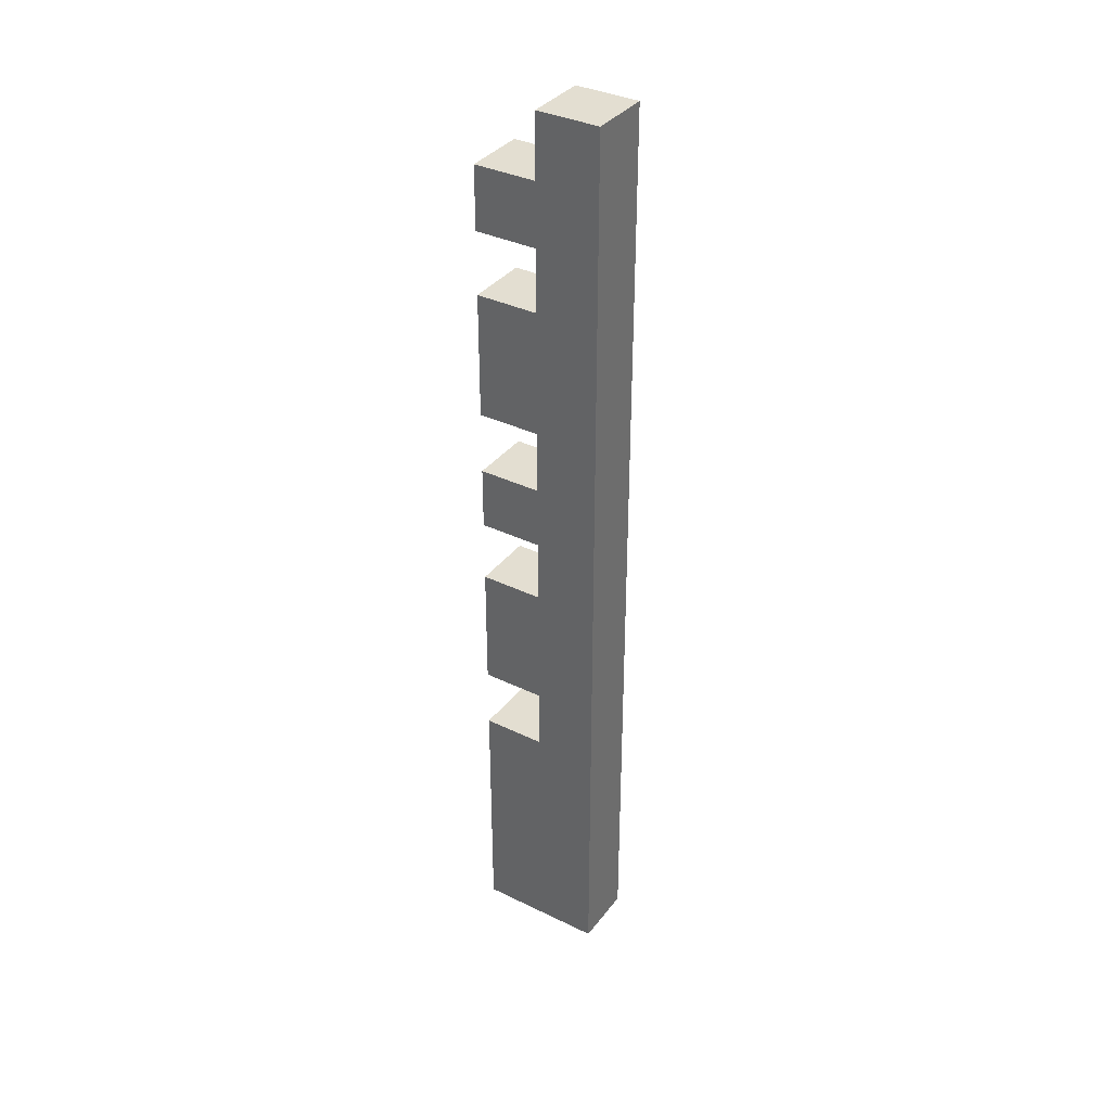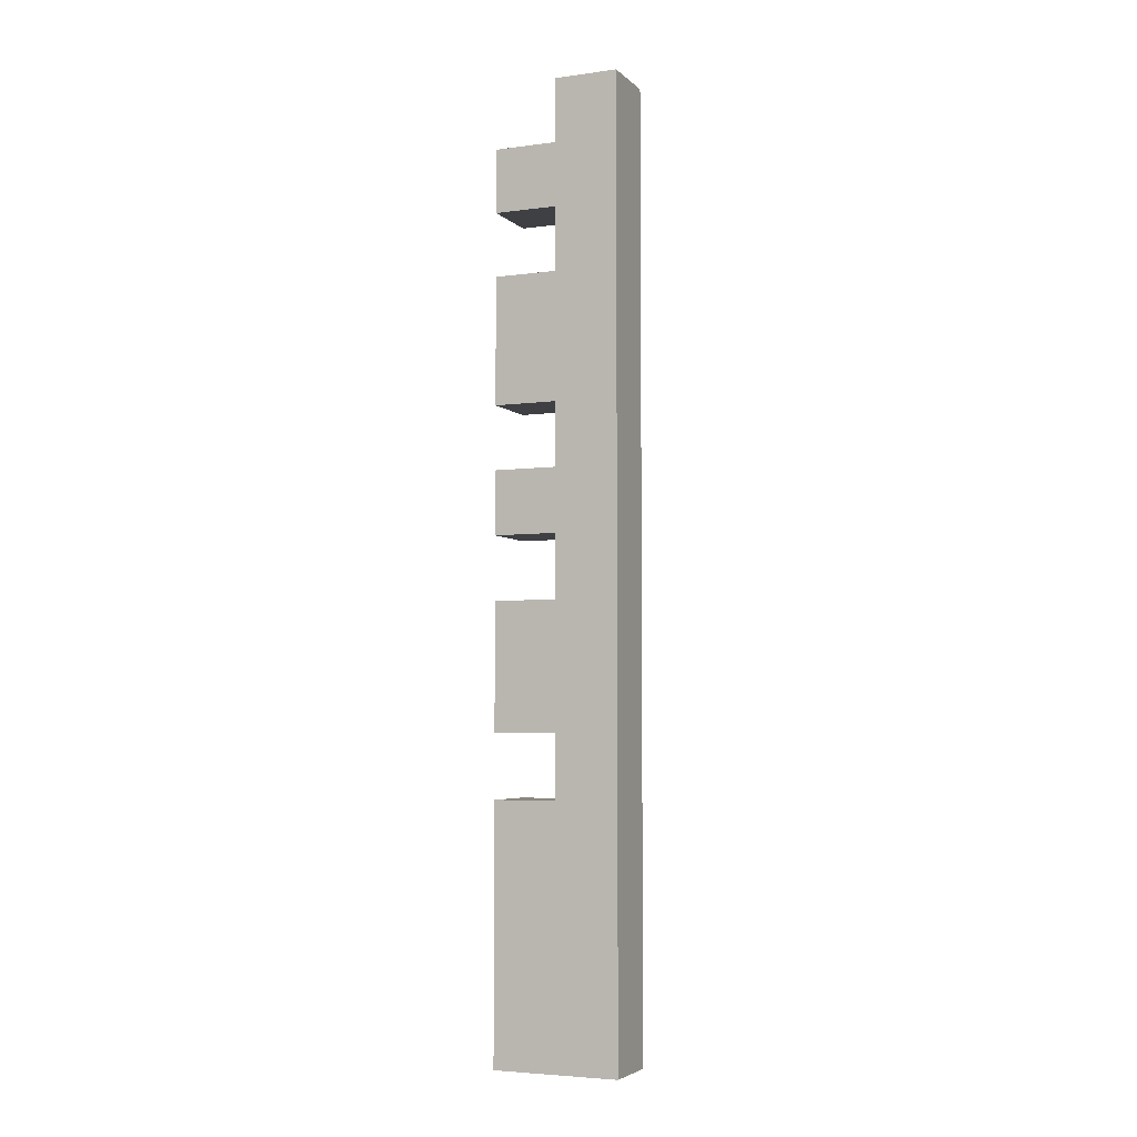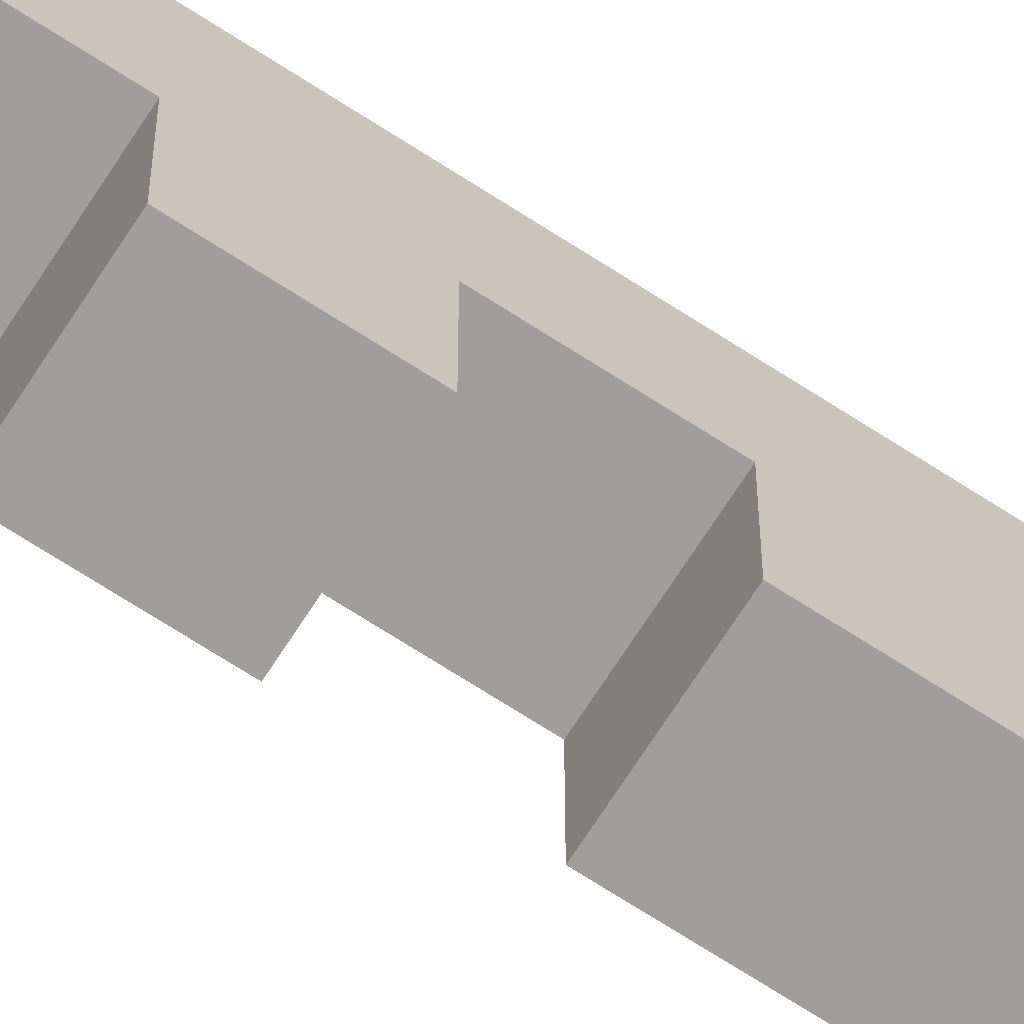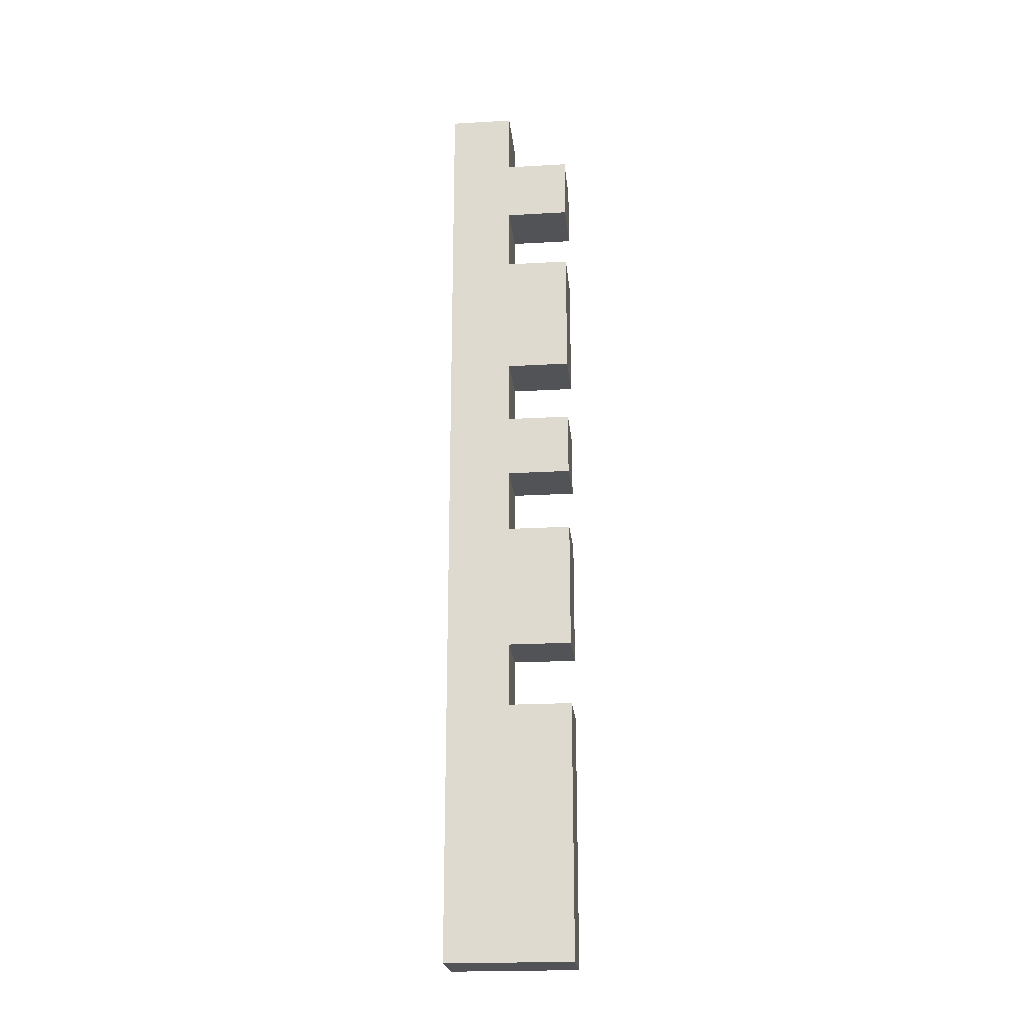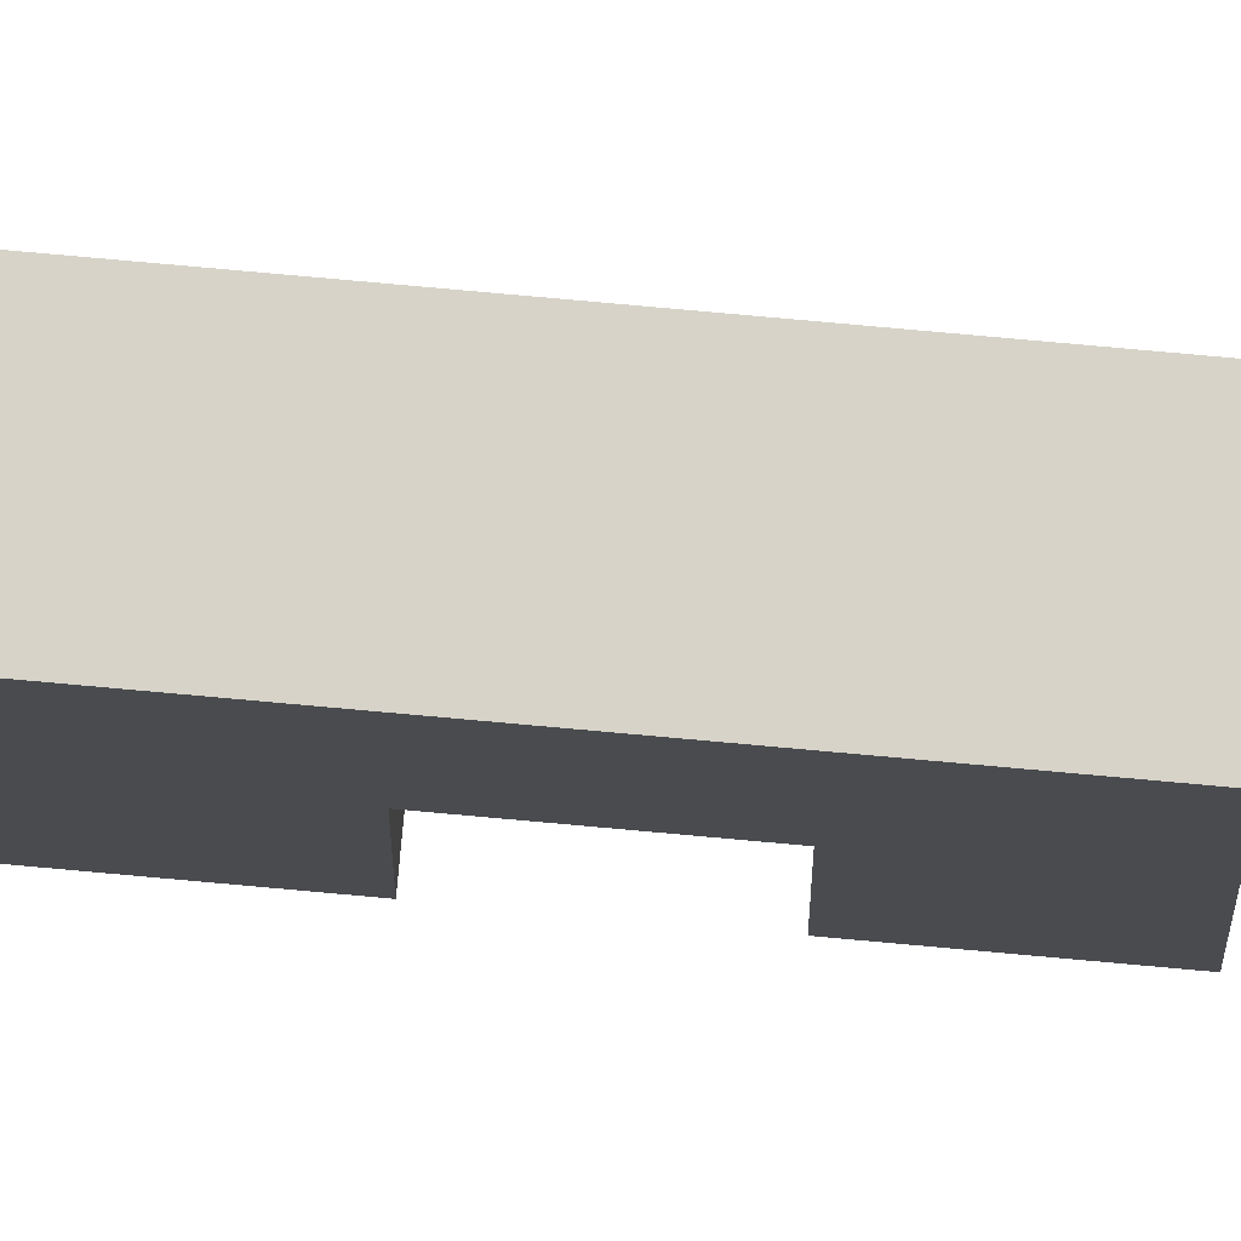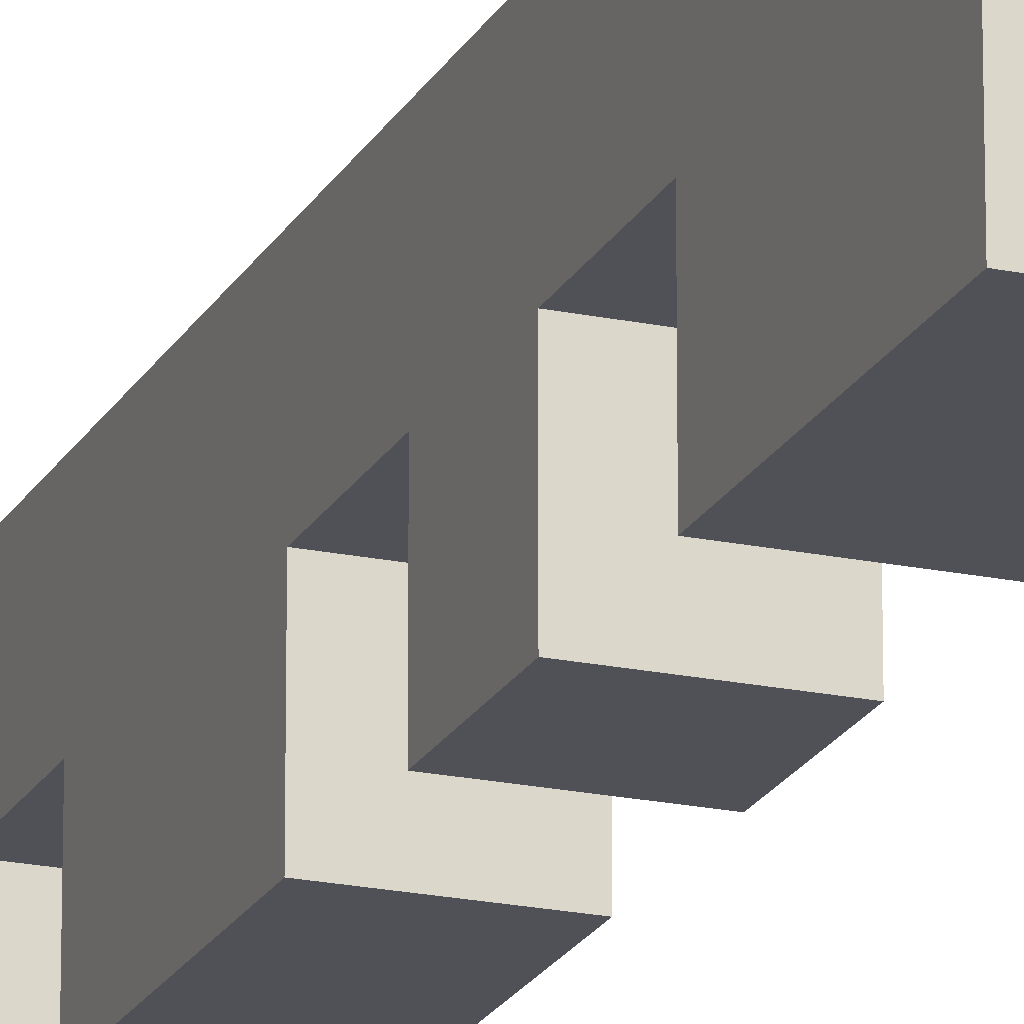
<metadata>
{"format":"obj","ext":"obj","renderer":"f3d","projection":"perspective","resolution":1024,"background":"white","views":[{"elev":36.0,"azim":-57.5,"up":"+Y"},{"elev":-4.7,"azim":-66.6,"up":"+Y"},{"elev":-70.9,"azim":-122.8,"up":"+Z"},{"elev":-21.8,"azim":95.7,"up":"+Y"},{"elev":76.5,"azim":95.2,"up":"+Z"},{"elev":-20.4,"azim":159.0,"up":"+Z"}]}
</metadata>
<code>
o
v 3.4 2 -1.9
v 3.4 2 -2.1
v 3.4 2.4 -2
v 3.4 2.4 -2.1
v 3.4 2.5 -2
v 3.4 2.5 -2.1
v 3.4 2.7 -2
v 3.4 2.7 -2.1
v 3.4 2.8 -2
v 3.4 2.8 -2.1
v 3.4 2.9 -2
v 3.4 2.9 -2.1
v 3.4 3 -2
v 3.4 3 -2.1
v 3.4 3.2 -2
v 3.4 3.2 -2.1
v 3.4 3.3 -2
v 3.4 3.3 -2.1
v 3.4 3.4 -2
v 3.4 3.4 -2.1
v 3.4 3.5 -1.9
v 3.4 3.5 -2
v 3.5 2 -1.9
v 3.5 2 -2.1
v 3.5 2.4 -2
v 3.5 2.4 -2.1
v 3.5 2.5 -2
v 3.5 2.5 -2.1
v 3.5 2.7 -2
v 3.5 2.7 -2.1
v 3.5 2.8 -2
v 3.5 2.8 -2.1
v 3.5 2.9 -2
v 3.5 2.9 -2.1
v 3.5 3 -2
v 3.5 3 -2.1
v 3.5 3.2 -2
v 3.5 3.2 -2.1
v 3.5 3.3 -2
v 3.5 3.3 -2.1
v 3.5 3.4 -2
v 3.5 3.4 -2.1
v 3.5 3.5 -1.9
v 3.5 3.5 -2
v 3.4 2 -1.9
v 3.4 3.5 -1.9
v 3.5 2 -1.9
v 3.5 3.5 -1.9
v 3.4 2.4 -2
v 3.4 2.5 -2
v 3.4 2.7 -2
v 3.4 2.8 -2
v 3.4 2.9 -2
v 3.4 3 -2
v 3.4 3.2 -2
v 3.4 3.3 -2
v 3.4 3.4 -2
v 3.4 3.5 -2
v 3.5 2.4 -2
v 3.5 2.5 -2
v 3.5 2.7 -2
v 3.5 2.8 -2
v 3.5 2.9 -2
v 3.5 3 -2
v 3.5 3.2 -2
v 3.5 3.3 -2
v 3.5 3.4 -2
v 3.5 3.5 -2
v 3.4 2 -2.1
v 3.4 2.4 -2.1
v 3.4 2.5 -2.1
v 3.4 2.7 -2.1
v 3.4 2.8 -2.1
v 3.4 2.9 -2.1
v 3.4 3 -2.1
v 3.4 3.2 -2.1
v 3.4 3.3 -2.1
v 3.4 3.4 -2.1
v 3.5 2 -2.1
v 3.5 2.4 -2.1
v 3.5 2.5 -2.1
v 3.5 2.7 -2.1
v 3.5 2.8 -2.1
v 3.5 2.9 -2.1
v 3.5 3 -2.1
v 3.5 3.2 -2.1
v 3.5 3.3 -2.1
v 3.5 3.4 -2.1
v 3.4 2 -1.9
v 3.5 2 -1.9
v 3.4 2 -2.1
v 3.5 2 -2.1
v 3.4 2.5 -2
v 3.5 2.5 -2
v 3.4 2.5 -2.1
v 3.5 2.5 -2.1
v 3.4 2.8 -2
v 3.5 2.8 -2
v 3.4 2.8 -2.1
v 3.5 2.8 -2.1
v 3.4 3 -2
v 3.5 3 -2
v 3.4 3 -2.1
v 3.5 3 -2.1
v 3.4 3.3 -2
v 3.5 3.3 -2
v 3.4 3.3 -2.1
v 3.5 3.3 -2.1
v 3.4 2.4 -2
v 3.5 2.4 -2
v 3.4 2.4 -2.1
v 3.5 2.4 -2.1
v 3.4 2.7 -2
v 3.5 2.7 -2
v 3.4 2.7 -2.1
v 3.5 2.7 -2.1
v 3.4 2.9 -2
v 3.5 2.9 -2
v 3.4 2.9 -2.1
v 3.5 2.9 -2.1
v 3.4 3.2 -2
v 3.5 3.2 -2
v 3.4 3.2 -2.1
v 3.5 3.2 -2.1
v 3.4 3.4 -2
v 3.5 3.4 -2
v 3.4 3.4 -2.1
v 3.5 3.4 -2.1
v 3.4 3.5 -1.9
v 3.5 3.5 -1.9
v 3.4 3.5 -2
v 3.5 3.5 -2
f 3 2 1
f 4 2 3
f 5 3 1
f 7 5 1
f 7 6 5
f 8 6 7
f 9 7 1
f 11 9 1
f 11 10 9
f 12 10 11
f 13 11 1
f 15 13 1
f 15 14 13
f 16 14 15
f 17 15 1
f 19 17 1
f 19 18 17
f 20 18 19
f 21 19 1
f 22 19 21
f 23 24 25
f 25 24 26
f 23 25 27
f 23 27 29
f 27 28 29
f 29 28 30
f 23 29 31
f 23 31 33
f 31 32 33
f 33 32 34
f 23 33 35
f 23 35 37
f 35 36 37
f 37 36 38
f 23 37 39
f 23 39 41
f 39 40 41
f 41 40 42
f 23 41 43
f 43 41 44
f 47 46 45
f 48 46 47
f 49 50 59
f 59 50 60
f 51 52 61
f 61 52 62
f 53 54 63
f 63 54 64
f 55 56 65
f 65 56 66
f 57 58 67
f 67 58 68
f 69 70 79
f 79 70 80
f 71 72 81
f 81 72 82
f 73 74 83
f 83 74 84
f 75 76 85
f 85 76 86
f 77 78 87
f 87 78 88
f 91 90 89
f 92 90 91
f 95 94 93
f 96 94 95
f 99 98 97
f 100 98 99
f 103 102 101
f 104 102 103
f 107 106 105
f 108 106 107
f 109 110 111
f 111 110 112
f 113 114 115
f 115 114 116
f 117 118 119
f 119 118 120
f 121 122 123
f 123 122 124
f 125 126 127
f 127 126 128
f 129 130 131
f 131 130 132

</code>
